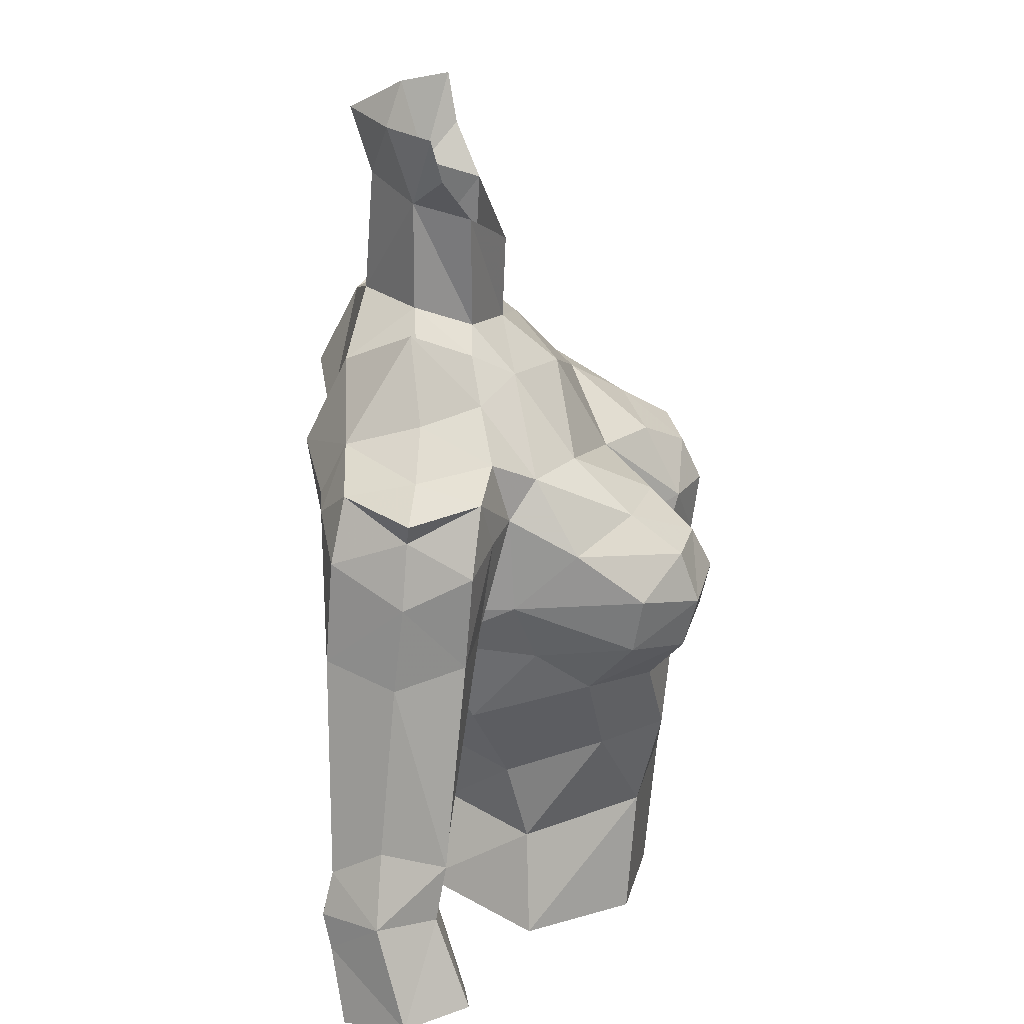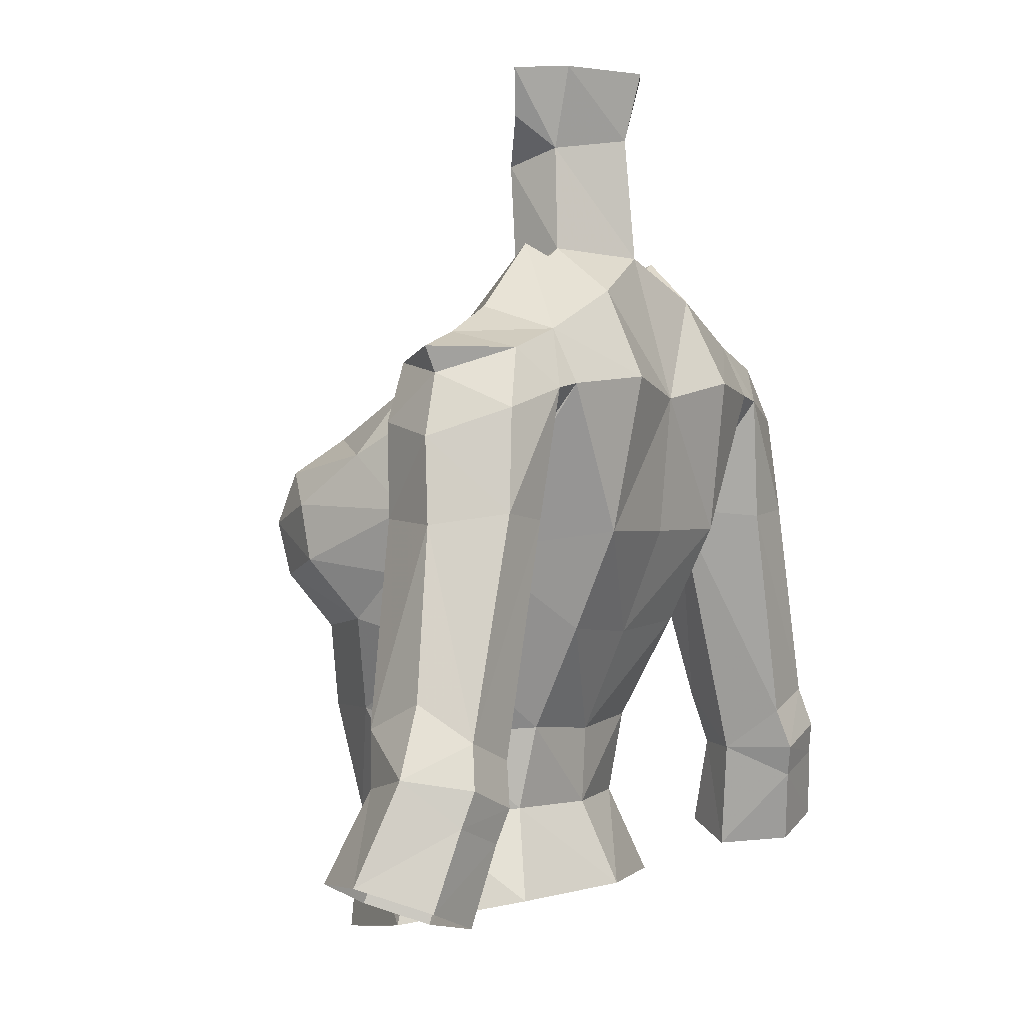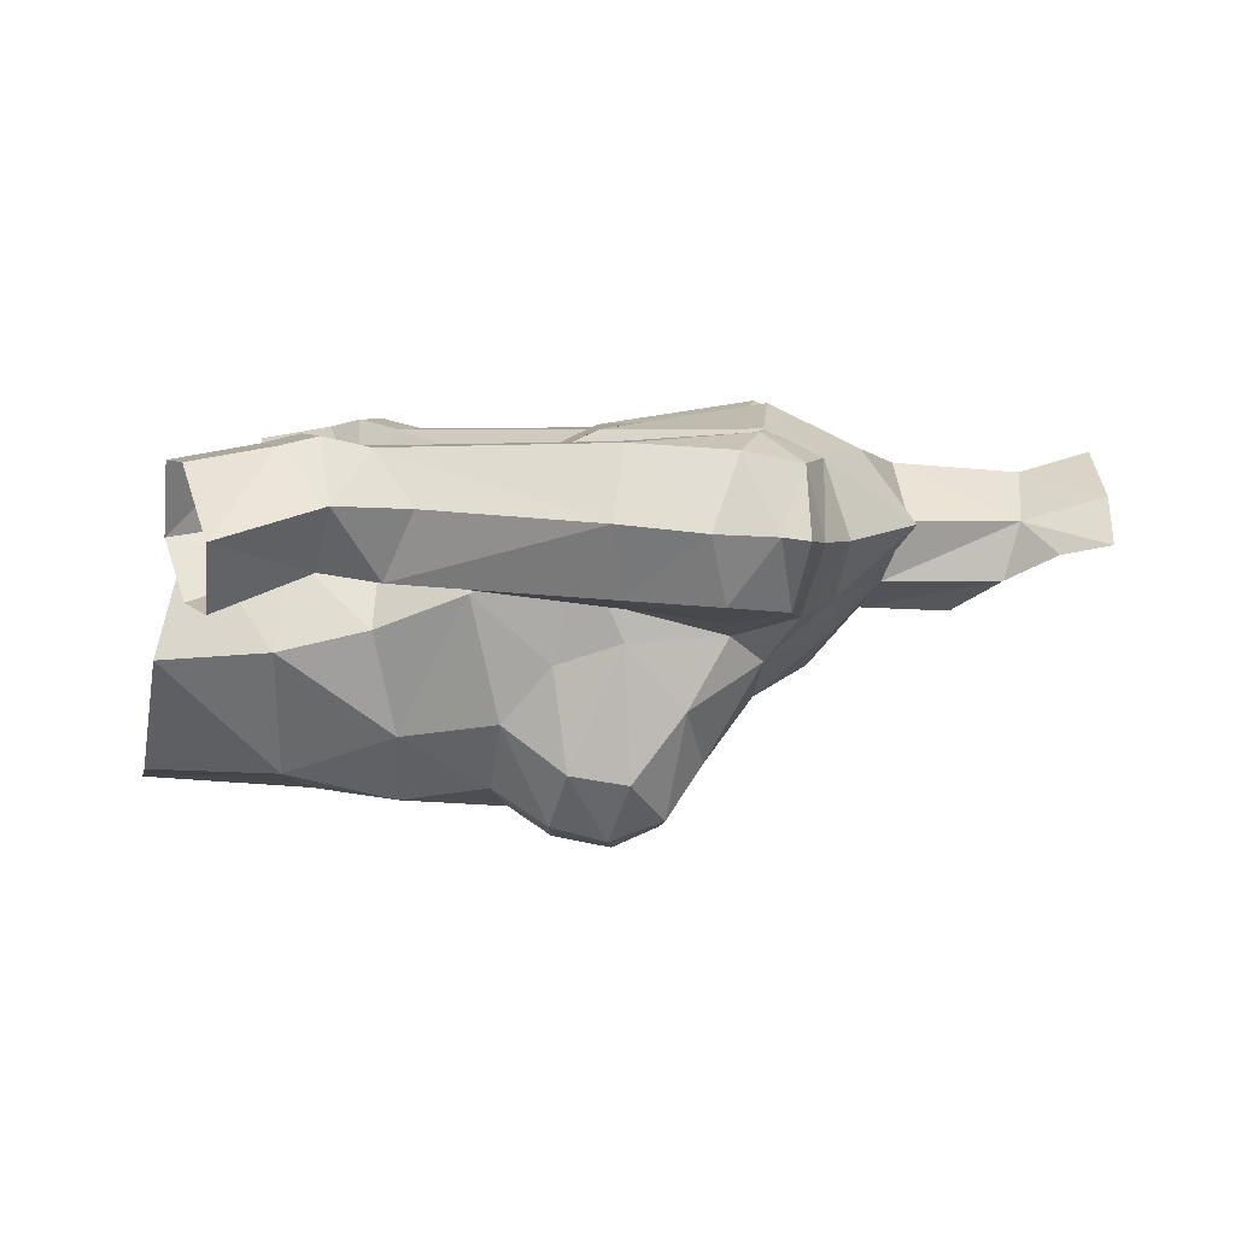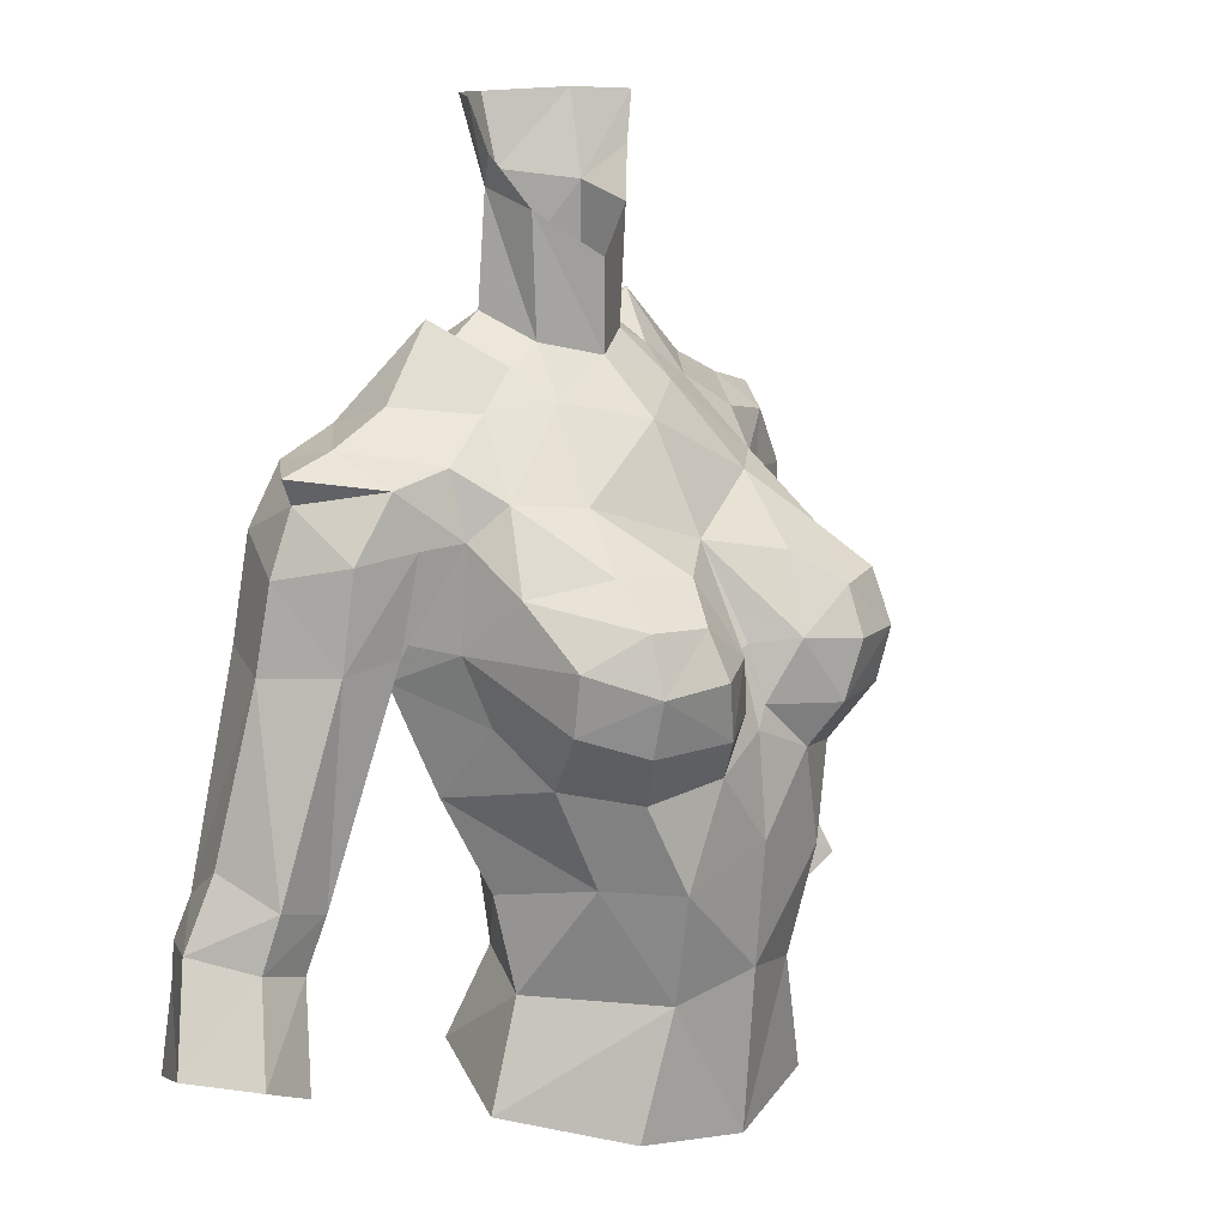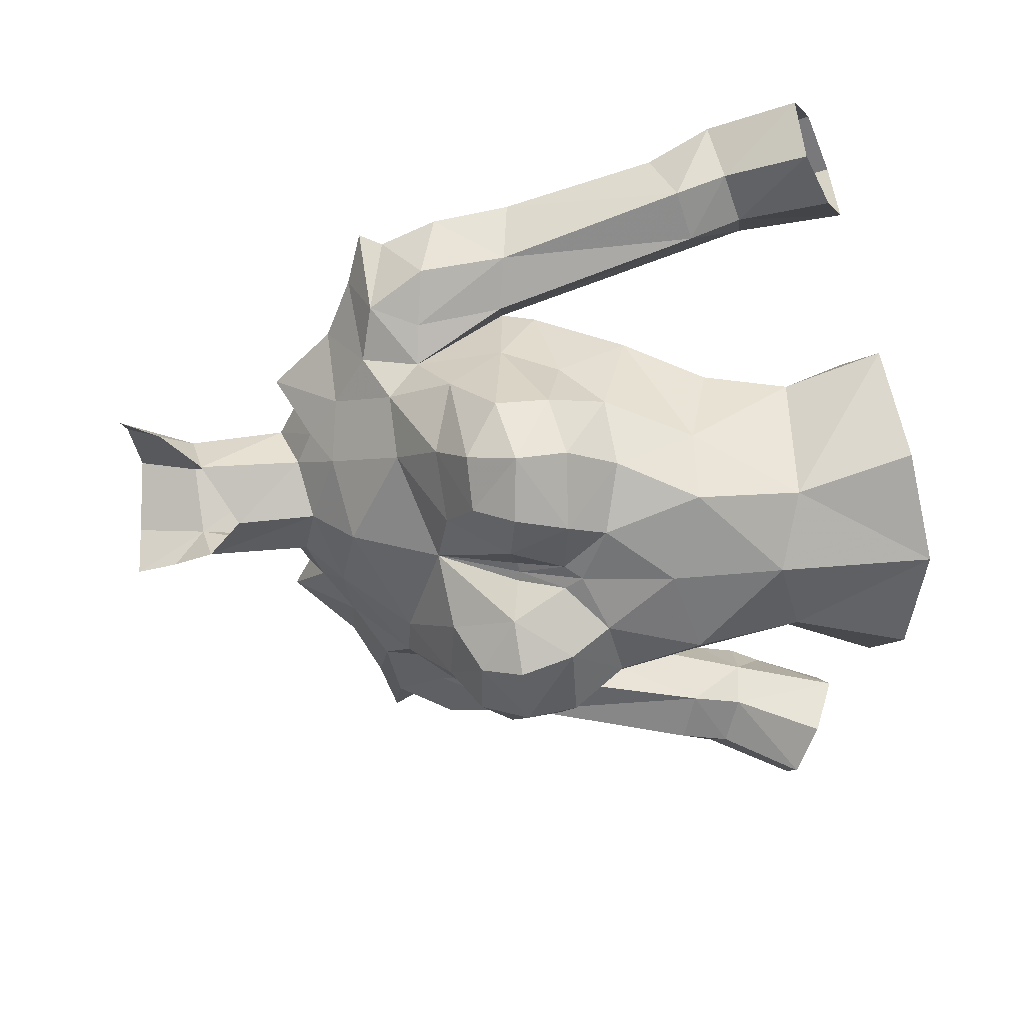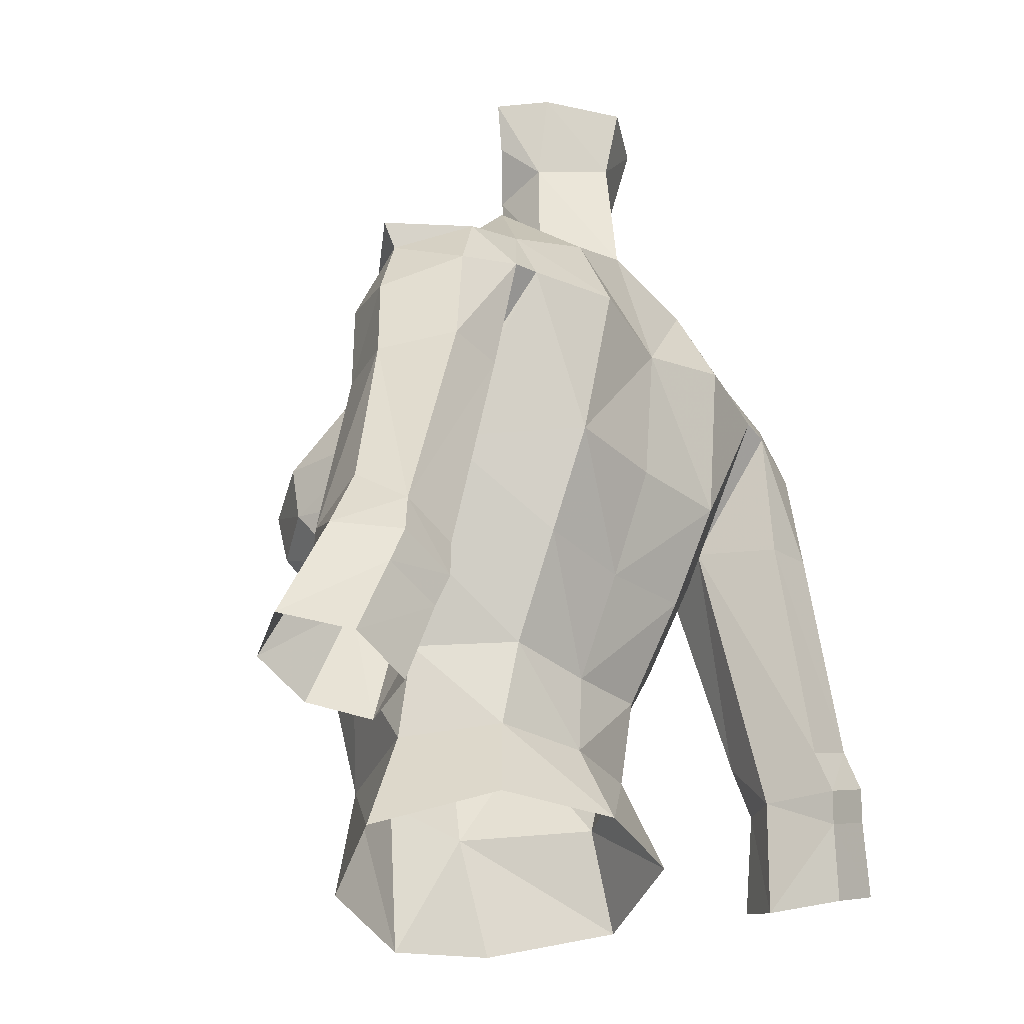
<metadata>
{"format":"obj","ext":"obj","renderer":"f3d","projection":"perspective","resolution":1024,"background":"white","views":[{"elev":29.5,"azim":-89.5,"up":"+Z"},{"elev":0.5,"azim":121.1,"up":"+Z"},{"elev":5.3,"azim":-90.9,"up":"+Y"},{"elev":14.4,"azim":-50.0,"up":"+Z"},{"elev":-62.7,"azim":92.6,"up":"+Y"},{"elev":-30.0,"azim":129.5,"up":"+Z"}]}
</metadata>
<code>
g knight_armour_female_31670
v 3.671 -5.005 68.39
v 1.76 -5.601 68.17
v 2.614 -6.704 67.36
v 4.097 -6.323 67.46
v 2.681 1.803 63.33
v 2.826 3.012 65.92
v 5.395 0.3487 65.46
v 4.921 -0.7885 62.83
v -0.005127 1.766 63.13
v -0.005129 2.897 65.89
v 4.295 -2.466 69.78
v 3.577 -1.029 71.53
v 2.003 -1.9 71.7
v 2.811 -3.488 69.62
v -0.005121 -1.551 72.48
v -0.005114 -3.029 71.16
v 1.474 -0.7759 72.88
v 2.422 -6.07 60.98
v -0.005125 -6.383 61.73
v -0.005125 -6.131 58.6
v 2.132 -5.457 58.08
v 5.13 -3.558 67.94
v 5.244 -5.299 66.61
v 3.361 0.636 56.1
v 2.492 -0.06114 58.43
v 4.007 -2.262 58.13
v 4.998 -2.337 55.44
v 2.411 0.4081 60.62
v 4.172 -1.71 60.49
v 5.333 -1.914 66.47
v 5.424 0.7188 66.43
v 5.003 -1.786 68.95
v 1.937 1.142 78.37
v 1.633 0.5515 76.26
v 0.1015 1.857 76.53
v 0.1564 2.369 78.3
v 4.236 -6.809 66.09
v 4.178 -6.451 64.67
v 5.183 -5.063 65.12
v 3.044 -5.191 54.87
v 7.787 2.827 66.42
v 6.287 2.813 66.24
v 5.662 3.013 69.58
v 7.391 2.648 69.04
v 2.278 2.521 72.26
v 2.443 3.635 69.97
v -0.005131 3.211 69.48
v -0.005139 2.102 73.31
v -0.005128 -5.836 54.33
v -0.005129 1.56 56.21
v -0.005127 0.4654 58.39
v 5.424 0.7188 66.43
v 7.8 2.759 60.38
v 7.653 1.166 59.22
v 9.373 2.764 60.94
v 8.76 1.07 66.14
v 9.819 1.454 61.85
v 7.972 -0.1718 60.74
v 8.374 0.1456 59.3
v 9.767 0.07908 59.72
v 9.397 -0.1828 61.13
v 8.143 3.044 59.27
v 9.717 3.026 59.84
v 7.827 -0.6952 66.27
v 7.653 1.166 59.22
v 8.166 0.7445 56.23
v 9.052 -0.6261 56.77
v 11.64 0.8607 57.62
v 10.69 2.495 57.01
v 9.991 2.825 58.97
v 10.73 1.566 60.11
v 5.424 0.7188 66.43
v 6.343 -1.029 66.46
v 10.54 -0.7693 57.45
v 8.421 2.834 58.41
v 9.006 2.489 56.41
v 8.166 0.7445 56.23
v -0.005126 0.5648 60.42
v 2.494 -7.247 66.19
v 1.809 0.7202 73.52
v 2.691 0.6601 73
v 1.809 0.7202 73.52
v 2.412 -0.7805 72.42
v 2.691 0.6601 73
v -0.005128 -4.414 68.55
v -3.681 -5.005 68.39
v -4.107 -6.323 67.46
v -2.624 -6.704 67.36
v -1.77 -5.601 68.17
v -2.691 1.803 63.33
v -4.931 -0.7885 62.83
v -5.406 0.3487 65.46
v -2.836 3.012 65.92
v -4.306 -2.466 69.78
v -2.822 -3.488 69.62
v -2.013 -1.9 71.7
v -3.587 -1.029 71.53
v -1.484 -0.776 72.88
v -2.433 -6.07 60.98
v -2.142 -5.457 58.08
v -5.14 -3.558 67.94
v -5.254 -5.299 66.61
v -3.371 0.636 56.1
v -5.009 -2.337 55.44
v -4.018 -2.262 58.13
v -2.502 -0.06114 58.43
v -2.421 0.4081 60.62
v -4.182 -1.71 60.49
v -5.344 -1.914 66.47
v -5.014 -1.786 68.95
v -5.434 0.7188 66.43
v -1.734 1.326 78.43
v -1.561 0.7115 76.31
v -4.247 -6.809 66.09
v -5.194 -5.063 65.12
v -4.188 -6.451 64.67
v -3.054 -5.191 54.87
v -7.797 2.827 66.42
v -7.402 2.648 69.04
v -5.672 3.013 69.58
v -6.298 2.813 66.24
v -2.288 2.521 72.26
v -2.453 3.635 69.97
v -5.434 0.7188 66.43
v -7.664 1.166 59.22
v -7.811 2.759 60.38
v -9.384 2.764 60.94
v -9.829 1.454 61.85
v -8.77 1.07 66.14
v -7.982 -0.1718 60.74
v -9.407 -0.1828 61.13
v -9.778 0.07905 59.72
v -8.384 0.1456 59.3
v -8.154 3.044 59.27
v -9.727 3.026 59.84
v -7.837 -0.6952 66.27
v -9.062 -0.6261 56.77
v -8.176 0.7444 56.23
v -7.664 1.166 59.22
v -11.65 0.8607 57.62
v -10.74 1.566 60.11
v -10 2.825 58.97
v -10.7 2.495 57.01
v -5.434 0.7188 66.43
v -6.353 -1.029 66.46
v -10.55 -0.7694 57.45
v -8.432 2.834 58.41
v -9.017 2.489 56.41
v -8.176 0.7444 56.23
v -2.504 -7.247 66.19
v -1.819 0.7202 73.52
v -2.701 0.6601 73
v -1.819 0.7202 73.52
v -2.701 0.6601 73
v -2.422 -0.7806 72.42
v 4.53 -3.936 63.52
v 4.952 -2.485 64.78
v 3.382 -5.626 63.25
v 2.084 -7.021 64.71
v 1.559 -6.366 63.63
v 5.16 0.4604 71.75
v 5.038 -1.346 70.58
v 4.902 3.068 69.72
v 1.517 -0.9196 75.85
v -0.1028 -1.641 74.77
v 1.633 0.5515 76.26
v 0.3464 -6.047 64.86
v -0.005126 -5.596 66.15
v -0.005127 -6.155 64.35
v 5.038 -1.346 70.58
v 6.791 0.5219 71
v 5.16 0.4604 71.75
v 4.905 2.386 71.13
v 4.902 3.068 69.72
v 2.731 -0.07967 78.34
v 3.546 -4.356 61.02
v 2.731 -0.07967 78.34
v 2.303 -0.3033 77.1
v 8.485 0.8243 68.33
v 6.571 -1.094 70.27
v 8.22 0.6455 70.57
v 6.651 2.325 70.56
v 8.22 0.6455 70.57
v 7.878 0.714 69.92
v 7.596 -0.8893 68.71
v 7.878 0.714 69.92
v 6.079 -1.377 68.88
v 5.003 -1.786 68.95
v 4.905 2.386 71.13
v 1.105 -6.559 66.36
v 0.2826 -5.594 66.22
v 2.412 -0.7805 72.42
v 3.529 0.746 73.5
v 2.691 0.6601 73
v 6.651 2.325 70.56
v 3.529 0.746 73.5
v 6.571 -1.094 70.27
v 2.691 0.6601 73
v 3.529 0.746 73.5
v 2.278 2.521 72.26
v 3.529 0.746 73.5
v 5.16 0.4604 71.75
v -4.54 -3.936 63.52
v -4.963 -2.485 64.78
v -3.392 -5.626 63.25
v -2.095 -7.021 64.71
v -1.569 -6.366 63.63
v -5.17 0.4604 71.75
v -5.048 -1.346 70.58
v -4.912 3.068 69.72
v -1.606 -0.7632 75.9
v -1.561 0.7115 76.31
v -0.3566 -6.047 64.86
v -5.048 -1.346 70.58
v -5.17 0.4604 71.75
v -6.801 0.5219 71
v -4.916 2.386 71.13
v -4.912 3.068 69.72
v -2.647 0.1898 78.42
v -3.557 -4.356 61.02
v -2.647 0.1898 78.42
v -2.284 -0.07347 77.18
v -8.496 0.8242 68.33
v -6.581 -1.094 70.27
v -8.23 0.6454 70.57
v -6.661 2.325 70.56
v -7.888 0.7139 69.92
v -8.23 0.6454 70.57
v -7.606 -0.8893 68.71
v -7.888 0.7139 69.92
v -6.089 -1.377 68.88
v -5.014 -1.786 68.95
v -4.916 2.386 71.13
v -1.116 -6.559 66.36
v -0.2929 -5.594 66.22
v -2.422 -0.7806 72.42
v -2.701 0.6601 73
v -3.54 0.7459 73.5
v -6.661 2.325 70.56
v -3.54 0.7459 73.5
v -6.581 -1.094 70.27
v -2.701 0.6601 73
v -2.288 2.521 72.26
v -3.54 0.7459 73.5
v -3.54 0.7459 73.5
v -5.17 0.4604 71.75
f 1 2 3
f 3 4 1
f 5 6 7
f 7 8 5
f 9 10 6
f 6 5 9
f 11 12 13
f 13 14 11
f 15 16 13
f 13 17 15
f 18 19 20
f 20 21 18
f 22 1 4
f 4 23 22
f 24 25 26
f 26 27 24
f 28 5 8
f 8 29 28
f 30 7 31
f 31 32 30
f 33 34 35
f 35 36 33
f 37 38 39
f 39 23 37
f 21 40 27
f 27 26 21
f 41 42 43
f 43 44 41
f 45 46 47
f 47 48 45
f 21 20 49
f 49 40 21
f 25 24 50
f 50 51 25
f 52 42 53
f 53 54 52
f 42 41 55
f 55 53 42
f 55 41 56
f 56 57 55
f 58 59 60
f 60 61 58
f 62 53 55
f 55 63 62
f 56 64 61
f 61 57 56
f 59 65 66
f 66 67 59
f 68 69 70
f 70 71 68
f 72 65 58
f 58 73 72
f 60 74 68
f 68 71 60
f 75 70 69
f 69 76 75
f 75 76 77
f 77 54 75
f 59 67 74
f 74 60 59
f 70 75 62
f 62 63 70
f 51 78 28
f 28 25 51
f 29 26 25
f 25 28 29
f 78 9 5
f 5 28 78
f 37 4 3
f 3 79 37
f 80 81 45
f 45 48 80
f 58 61 64
f 64 73 58
f 82 17 83
f 83 84 82
f 16 85 14
f 14 13 16
f 86 87 88
f 88 89 86
f 90 91 92
f 92 93 90
f 9 90 93
f 93 10 9
f 94 95 96
f 96 97 94
f 15 98 96
f 96 16 15
f 99 100 20
f 20 19 99
f 101 102 87
f 87 86 101
f 103 104 105
f 105 106 103
f 107 108 91
f 91 90 107
f 109 110 111
f 111 92 109
f 112 36 35
f 35 113 112
f 114 102 115
f 115 116 114
f 100 105 104
f 104 117 100
f 118 119 120
f 120 121 118
f 122 48 47
f 47 123 122
f 100 117 49
f 49 20 100
f 106 51 50
f 50 103 106
f 124 125 126
f 126 121 124
f 121 126 127
f 127 118 121
f 127 128 129
f 129 118 127
f 130 131 132
f 132 133 130
f 134 135 127
f 127 126 134
f 129 128 131
f 131 136 129
f 133 137 138
f 138 139 133
f 140 141 142
f 142 143 140
f 144 145 130
f 130 139 144
f 132 141 140
f 140 146 132
f 147 148 143
f 143 142 147
f 147 125 149
f 149 148 147
f 133 132 146
f 146 137 133
f 142 135 134
f 134 147 142
f 51 106 107
f 107 78 51
f 108 107 106
f 106 105 108
f 78 107 90
f 90 9 78
f 114 150 88
f 88 87 114
f 151 48 122
f 122 152 151
f 130 145 136
f 136 131 130
f 153 154 155
f 155 98 153
f 16 96 95
f 95 85 16
f 156 157 39
f 158 156 38
f 159 160 158
f 161 12 162
f 162 12 11
f 160 18 158
f 46 163 6
f 7 30 157
f 164 165 17
f 164 82 166
f 8 157 156
f 30 32 22
f 167 168 169
f 170 171 172
f 171 173 172
f 43 52 174
f 163 31 7
f 163 7 6
f 33 175 34
f 14 1 11
f 22 32 11
f 80 48 34
f 26 176 21
f 177 178 166
f 64 56 179
f 43 42 52
f 180 181 171
f 182 183 184
f 185 179 186
f 185 180 187
f 72 73 188
f 46 189 163
f 47 46 6
f 2 14 85
f 2 85 190
f 156 158 176
f 159 38 37
f 190 159 79
f 160 19 18
f 60 71 61
f 54 53 62
f 71 63 55
f 58 65 59
f 71 70 63
f 75 54 62
f 164 166 178
f 29 176 26
f 37 23 4
f 156 39 38
f 2 190 3
f 191 85 168
f 159 158 38
f 176 158 18
f 21 176 18
f 162 11 32
f 57 61 71
f 55 57 71
f 47 6 10
f 156 176 8
f 8 176 29
f 3 190 79
f 23 39 30
f 190 85 191
f 169 160 167
f 19 160 169
f 191 168 167
f 192 193 194
f 64 185 187
f 170 188 180
f 73 64 187
f 188 73 187
f 173 43 174
f 186 179 44
f 179 41 44
f 43 195 44
f 195 43 173
f 180 185 186
f 195 186 44
f 185 64 179
f 7 157 8
f 160 159 167
f 167 159 190
f 191 167 190
f 2 1 14
f 1 22 11
f 56 41 179
f 79 159 37
f 22 23 30
f 157 30 39
f 164 17 82
f 165 15 17
f 48 35 34
f 171 195 173
f 170 180 171
f 188 187 180
f 83 12 196
f 197 184 183
f 12 83 13
f 83 17 13
f 195 171 181
f 12 161 196
f 198 199 200
f 45 189 46
f 201 189 45
f 201 202 189
f 203 115 204
f 205 116 203
f 206 205 207
f 208 209 97
f 209 94 97
f 207 205 99
f 123 93 210
f 92 204 109
f 211 15 165
f 211 212 98
f 91 203 204
f 109 101 110
f 213 169 168
f 214 215 216
f 216 215 217
f 120 218 124
f 210 92 111
f 210 93 92
f 112 113 219
f 95 94 86
f 101 94 110
f 151 113 48
f 105 100 220
f 221 212 222
f 136 223 129
f 120 124 121
f 224 216 225
f 226 227 228
f 229 230 223
f 229 231 224
f 144 232 145
f 123 210 233
f 47 93 123
f 89 85 95
f 89 234 85
f 203 220 205
f 206 114 116
f 234 150 206
f 207 99 19
f 132 131 141
f 125 134 126
f 141 127 135
f 130 133 139
f 141 135 142
f 147 134 125
f 211 222 212
f 108 105 220
f 114 87 102
f 203 116 115
f 89 88 234
f 235 168 85
f 206 116 205
f 220 99 205
f 100 99 220
f 209 110 94
f 128 141 131
f 127 141 128
f 47 10 93
f 203 91 220
f 91 108 220
f 88 150 234
f 102 109 115
f 234 235 85
f 169 213 207
f 19 169 207
f 235 213 168
f 236 237 238
f 136 231 229
f 214 224 232
f 145 231 136
f 232 231 145
f 217 218 120
f 230 119 223
f 223 119 118
f 120 119 239
f 239 217 120
f 224 230 229
f 239 119 230
f 229 223 136
f 92 91 204
f 207 213 206
f 213 234 206
f 235 234 213
f 89 95 86
f 86 94 101
f 129 223 118
f 150 114 206
f 101 109 102
f 204 115 109
f 48 113 35
f 216 217 239
f 214 216 224
f 232 224 231
f 155 240 97
f 241 228 227
f 97 96 155
f 155 96 98
f 239 225 216
f 97 240 208
f 242 243 244
f 122 123 233
f 245 122 233
f 245 233 246
f 211 98 15
f 212 153 98

</code>
